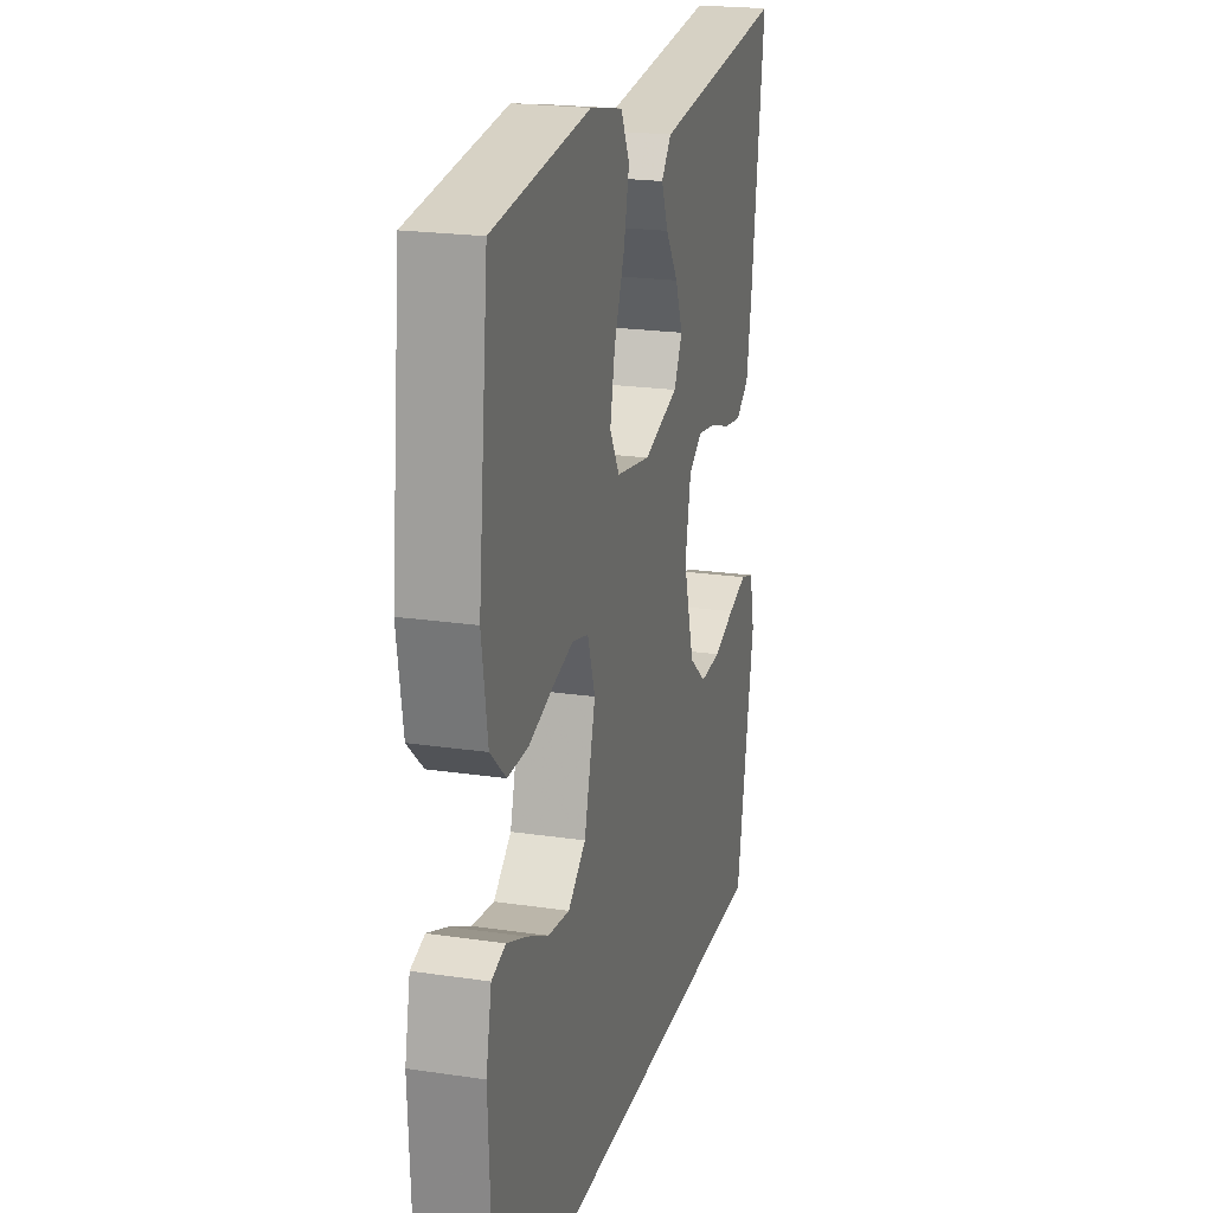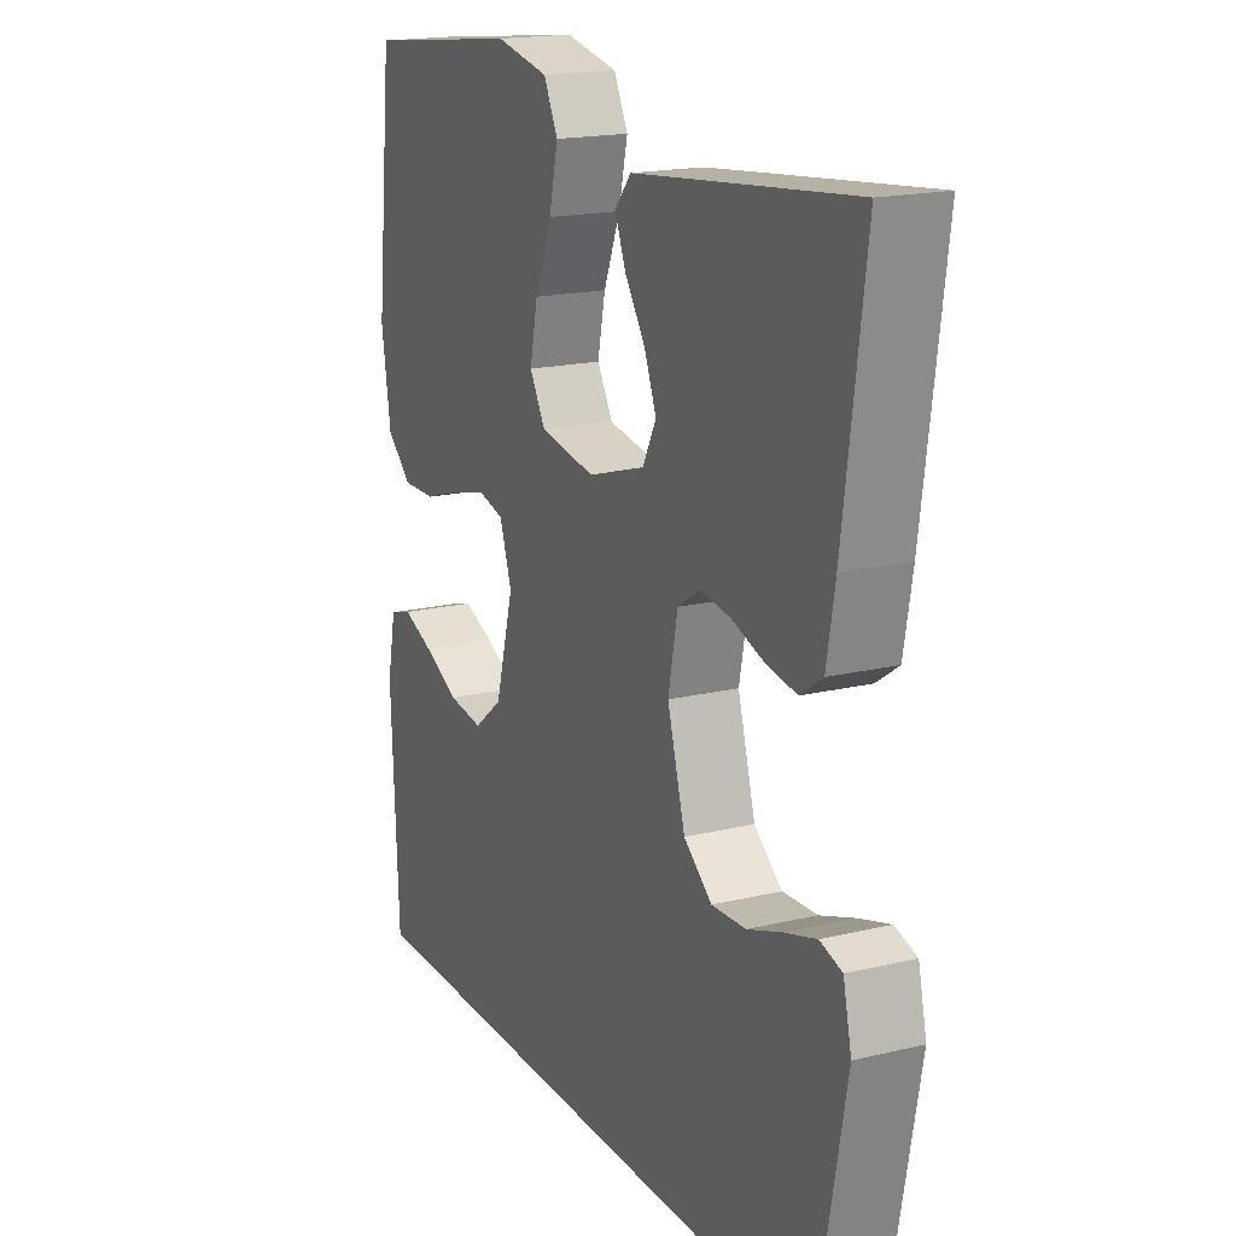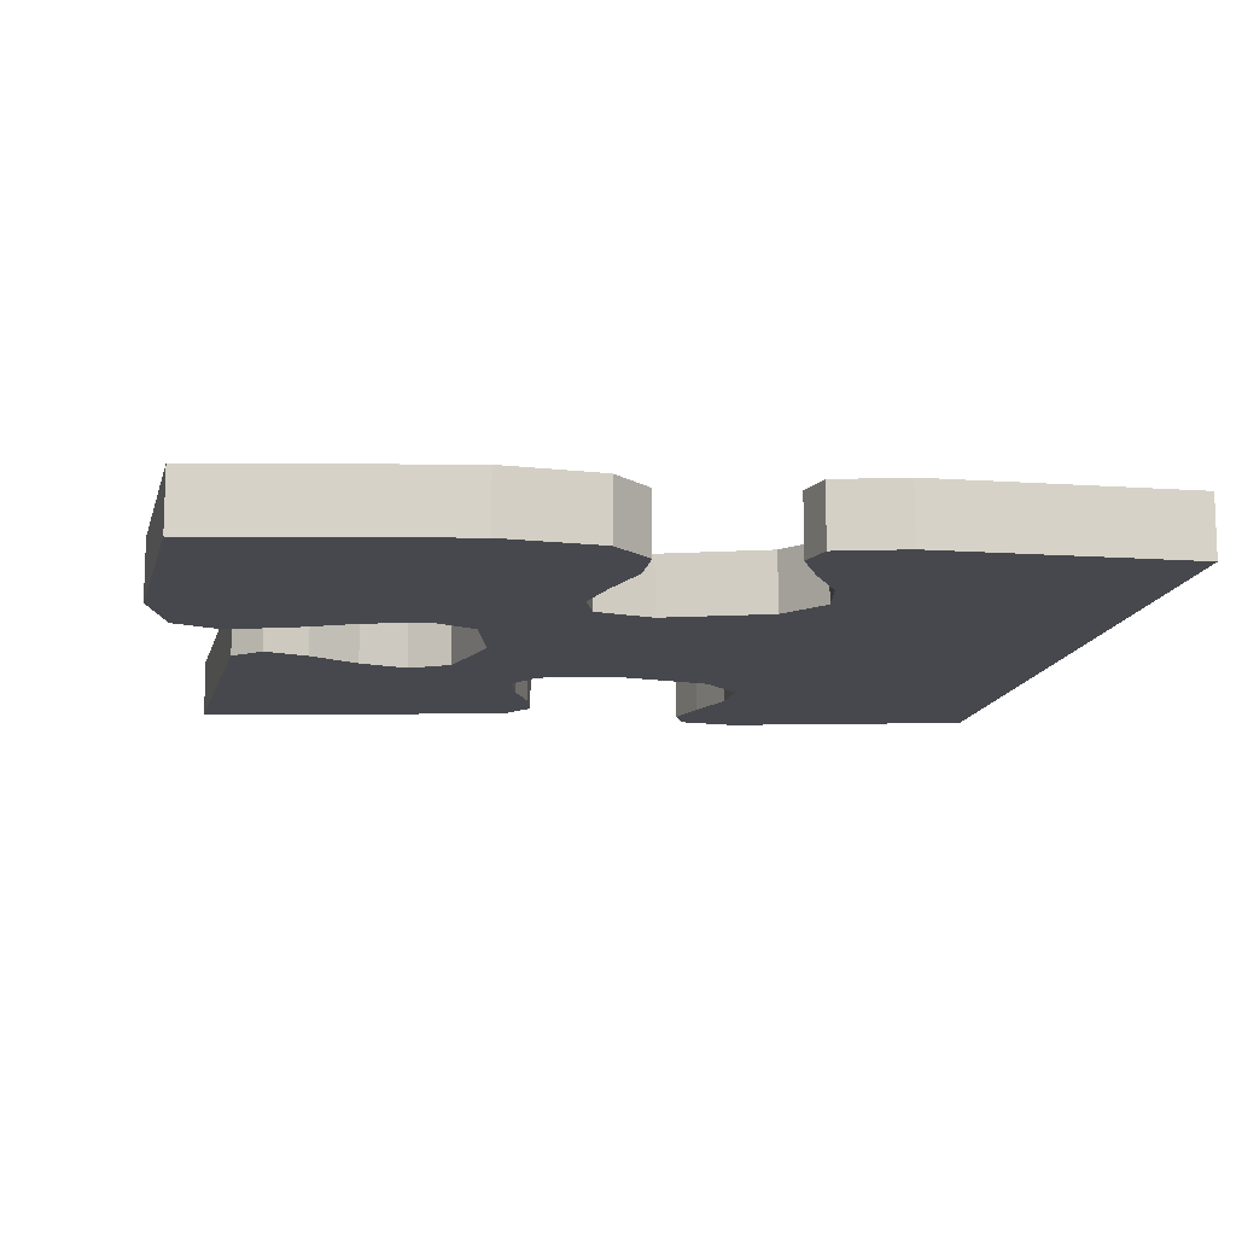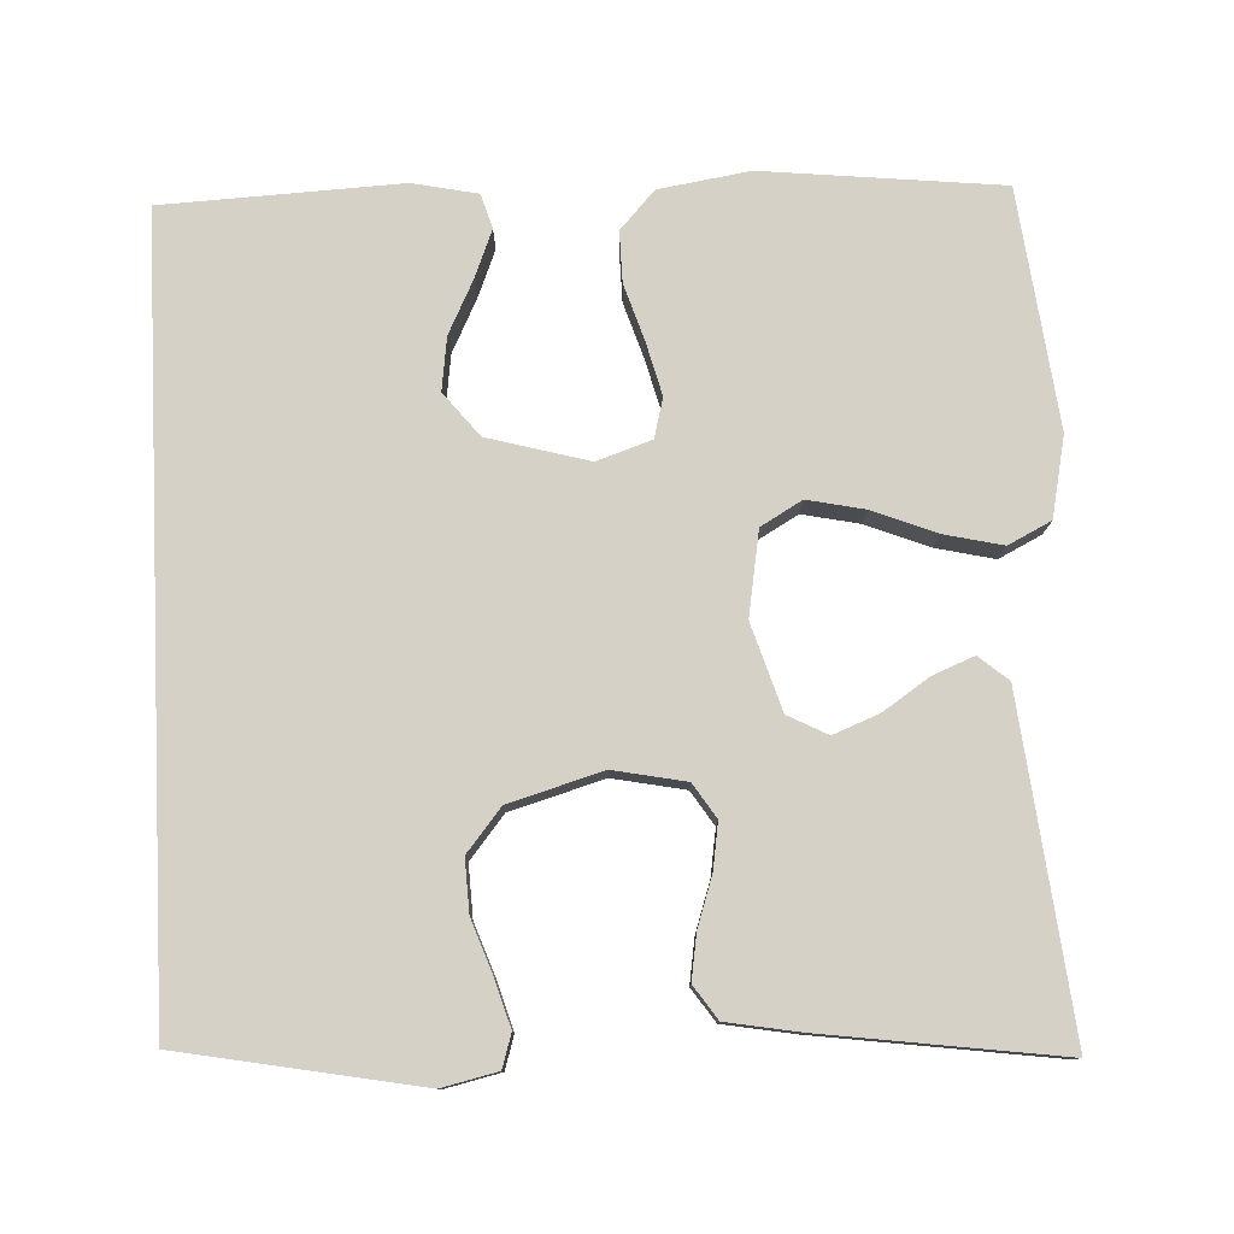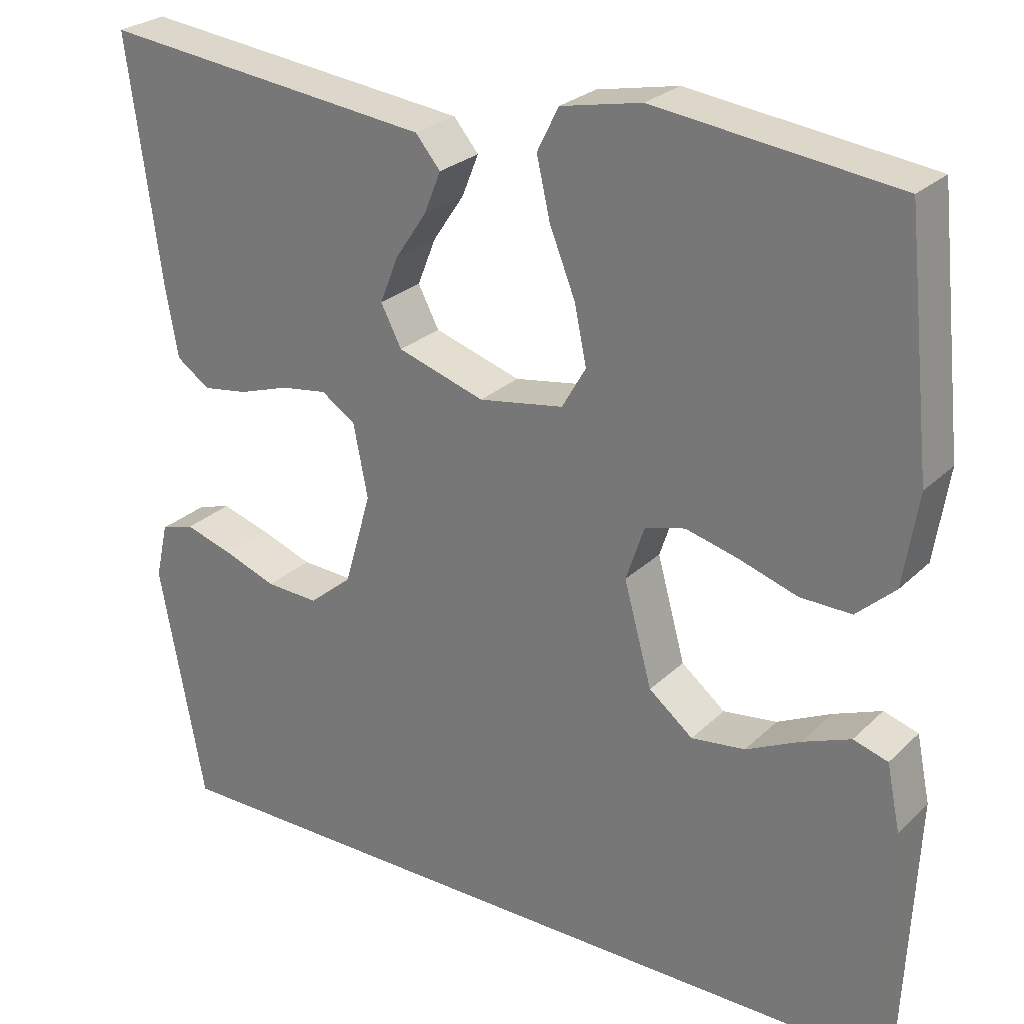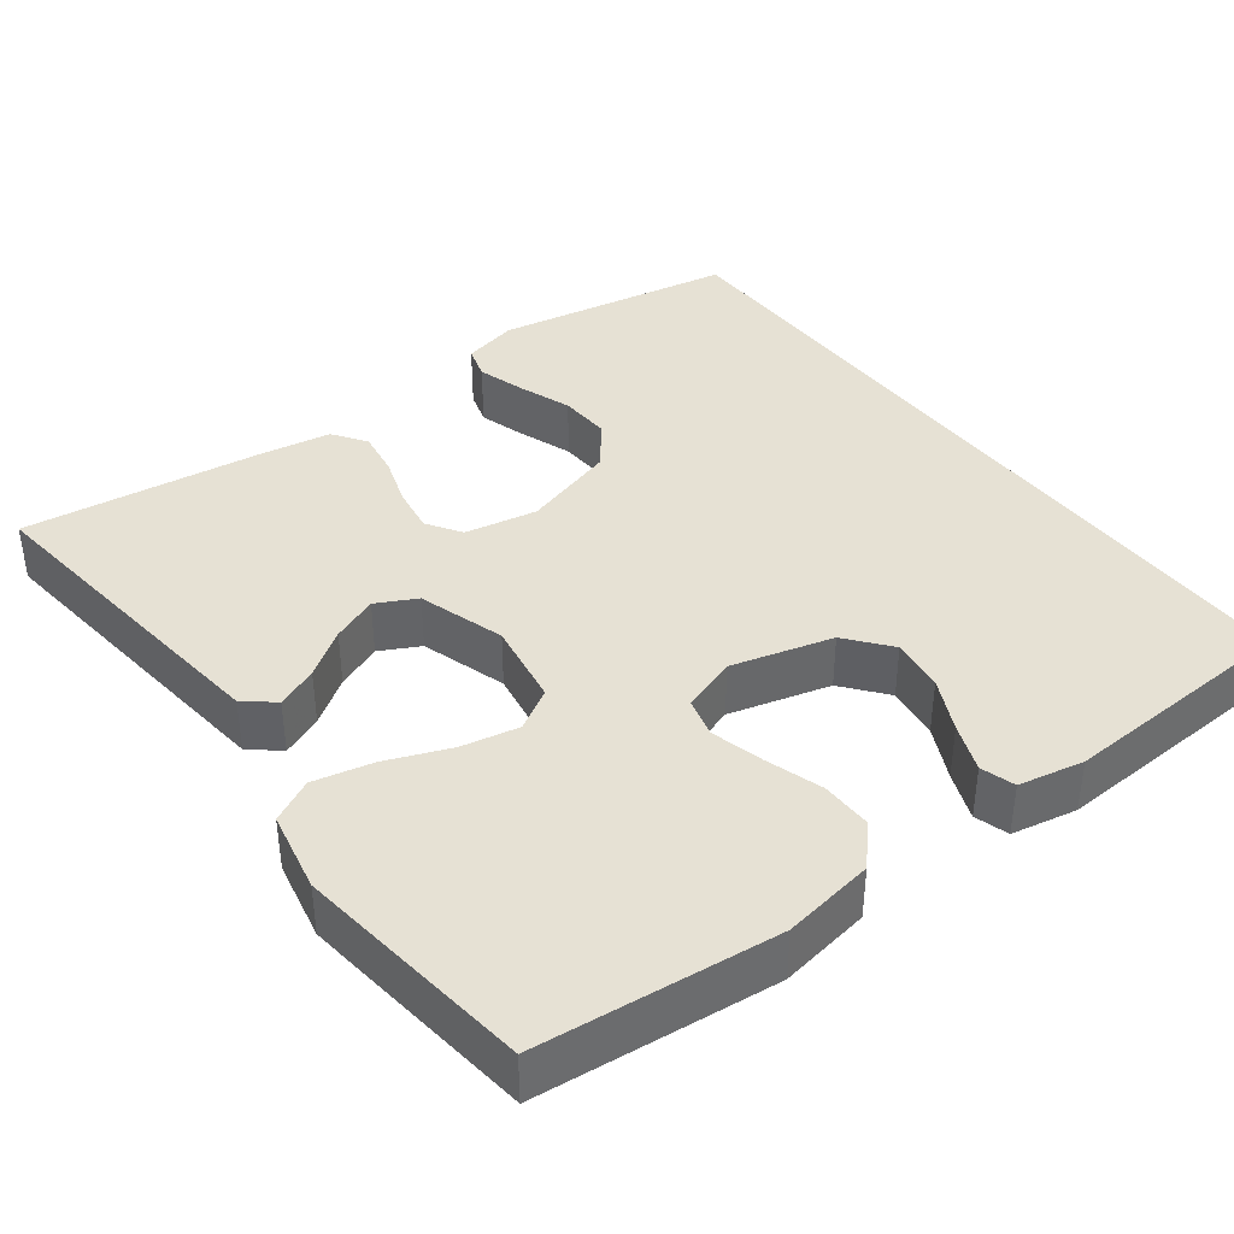
<metadata>
{"format":"obj","ext":"obj","renderer":"f3d","projection":"perspective","resolution":1024,"background":"white","views":[{"elev":21.3,"azim":104.8,"up":"+Z"},{"elev":18.0,"azim":-115.1,"up":"+Z"},{"elev":-11.7,"azim":82.9,"up":"+Y"},{"elev":78.7,"azim":-92.6,"up":"+Y"},{"elev":26.3,"azim":34.6,"up":"+Z"},{"elev":39.3,"azim":52.7,"up":"+Y"}]}
</metadata>
<code>
v 0.5 0.07 0.5
v 0.532 0.07 0.2
v 0.514 0.07 0.085
v 0.466 0.07 0.041
v 0.402 0.07 0.042
v 0.33 0.07 0.065
v 0.264 0.07 0.082
v 0.214 0.07 0.069
v 0.191 0.07 0
v 0.226 0.07 -0.127
v 0.281 0.07 -0.171
v 0.348 0.07 -0.162
v 0.415 0.07 -0.129
v 0.475 0.07 -0.105
v 0.518 0.07 -0.118
v 0.535 0.07 -0.2
v 0.521 0.07 -0.5
v -0.445 0.07 -0.5
v -0.501 0.07 -0.2
v -0.485 0.07 -0.13
v -0.443 0.07 -0.117
v -0.383 0.07 -0.135
v -0.316 0.07 -0.159
v -0.25 0.07 -0.162
v -0.196 0.07 -0.118
v -0.162 0.07 0
v -0.18 0.07 0.091
v -0.223 0.07 0.119
v -0.281 0.07 0.11
v -0.344 0.07 0.089
v -0.401 0.07 0.08
v -0.443 0.07 0.109
v -0.459 0.07 0.2
v -0.5 0.07 0.5
v -0.2 0.07 0.467
v -0.083 0.07 0.454
v -0.052 0.07 0.417
v -0.073 0.07 0.365
v -0.112 0.07 0.307
v -0.135 0.07 0.249
v -0.109 0.07 0.199
v 0 0.07 0.165
v 0.106 0.07 0.183
v 0.136 0.07 0.235
v 0.121 0.07 0.307
v 0.089 0.07 0.387
v 0.072 0.07 0.461
v 0.099 0.07 0.515
v 0.2 0.07 0.536
v 0.5 0 0.5
v 0.532 0 0.2
v 0.514 0 0.085
v 0.466 0 0.041
v 0.402 0 0.042
v 0.33 0 0.065
v 0.264 0 0.082
v 0.214 0 0.069
v 0.191 0 0
v 0.226 0 -0.127
v 0.281 0 -0.171
v 0.348 0 -0.162
v 0.415 0 -0.129
v 0.475 0 -0.105
v 0.518 0 -0.118
v 0.535 0 -0.2
v 0.521 0 -0.5
v -0.445 0 -0.5
v -0.501 0 -0.2
v -0.485 0 -0.13
v -0.443 0 -0.117
v -0.383 0 -0.135
v -0.316 0 -0.159
v -0.25 0 -0.162
v -0.196 0 -0.118
v -0.162 0 0
v -0.18 0 0.091
v -0.223 0 0.119
v -0.281 0 0.11
v -0.344 0 0.089
v -0.401 0 0.08
v -0.443 0 0.109
v -0.459 0 0.2
v -0.5 0 0.5
v -0.2 0 0.467
v -0.083 0 0.454
v -0.052 0 0.417
v -0.073 0 0.365
v -0.112 0 0.307
v -0.135 0 0.249
v -0.109 0 0.199
v 0 0 0.165
v 0.106 0 0.183
v 0.136 0 0.235
v 0.121 0 0.307
v 0.089 0 0.387
v 0.072 0 0.461
v 0.099 0 0.515
v 0.2 0 0.536
f 4 5 6
f 3 4 6
f 2 3 6
f 1 2 6
f 49 1 6
f 48 49 6
f 47 48 6
f 46 47 6
f 45 46 6
f 44 45 6 7
f 43 44 7 8
f 42 43 8 9
f 41 42 9 10
f 37 38 39
f 36 37 39
f 35 36 39
f 34 35 39
f 33 34 39
f 32 33 39
f 31 32 39
f 30 31 39
f 29 30 39
f 28 29 39 40
f 27 28 40 41
f 21 22 23
f 20 21 23
f 19 20 23
f 18 19 23
f 17 18 23
f 17 23 24
f 15 16 17
f 14 15 17
f 13 14 17
f 12 13 17
f 11 12 17
f 17 24 25
f 11 17 25
f 10 11 25
f 26 27 41 10
f 10 25 26
f 55 54 53
f 55 53 52
f 55 52 51
f 55 51 50
f 55 50 98
f 55 98 97
f 55 97 96
f 55 96 95
f 55 95 94
f 56 55 94 93
f 57 56 93 92
f 58 57 92 91
f 59 58 91 90
f 88 87 86
f 88 86 85
f 88 85 84
f 88 84 83
f 88 83 82
f 88 82 81
f 88 81 80
f 88 80 79
f 88 79 78
f 89 88 78 77
f 90 89 77 76
f 72 71 70
f 72 70 69
f 72 69 68
f 72 68 67
f 72 67 66
f 73 72 66
f 66 65 64
f 66 64 63
f 66 63 62
f 66 62 61
f 66 61 60
f 74 73 66
f 74 66 60
f 74 60 59
f 59 90 76 75
f 75 74 59
f 1 50 51 2
f 2 51 52 3
f 3 52 53 4
f 4 53 54 5
f 5 54 55 6
f 6 55 56 7
f 7 56 57 8
f 8 57 58 9
f 9 58 59 10
f 10 59 60 11
f 11 60 61 12
f 12 61 62 13
f 13 62 63 14
f 14 63 64 15
f 15 64 65 16
f 16 65 66 17
f 17 66 67 18
f 18 67 68 19
f 19 68 69 20
f 20 69 70 21
f 21 70 71 22
f 22 71 72 23
f 23 72 73 24
f 24 73 74 25
f 25 74 75 26
f 26 75 76 27
f 27 76 77 28
f 28 77 78 29
f 29 78 79 30
f 30 79 80 31
f 31 80 81 32
f 32 81 82 33
f 33 82 83 34
f 34 83 84 35
f 35 84 85 36
f 36 85 86 37
f 37 86 87 38
f 38 87 88 39
f 39 88 89 40
f 40 89 90 41
f 41 90 91 42
f 42 91 92 43
f 43 92 93 44
f 44 93 94 45
f 45 94 95 46
f 46 95 96 47
f 47 96 97 48
f 48 97 98 49
f 49 98 50 1

</code>
